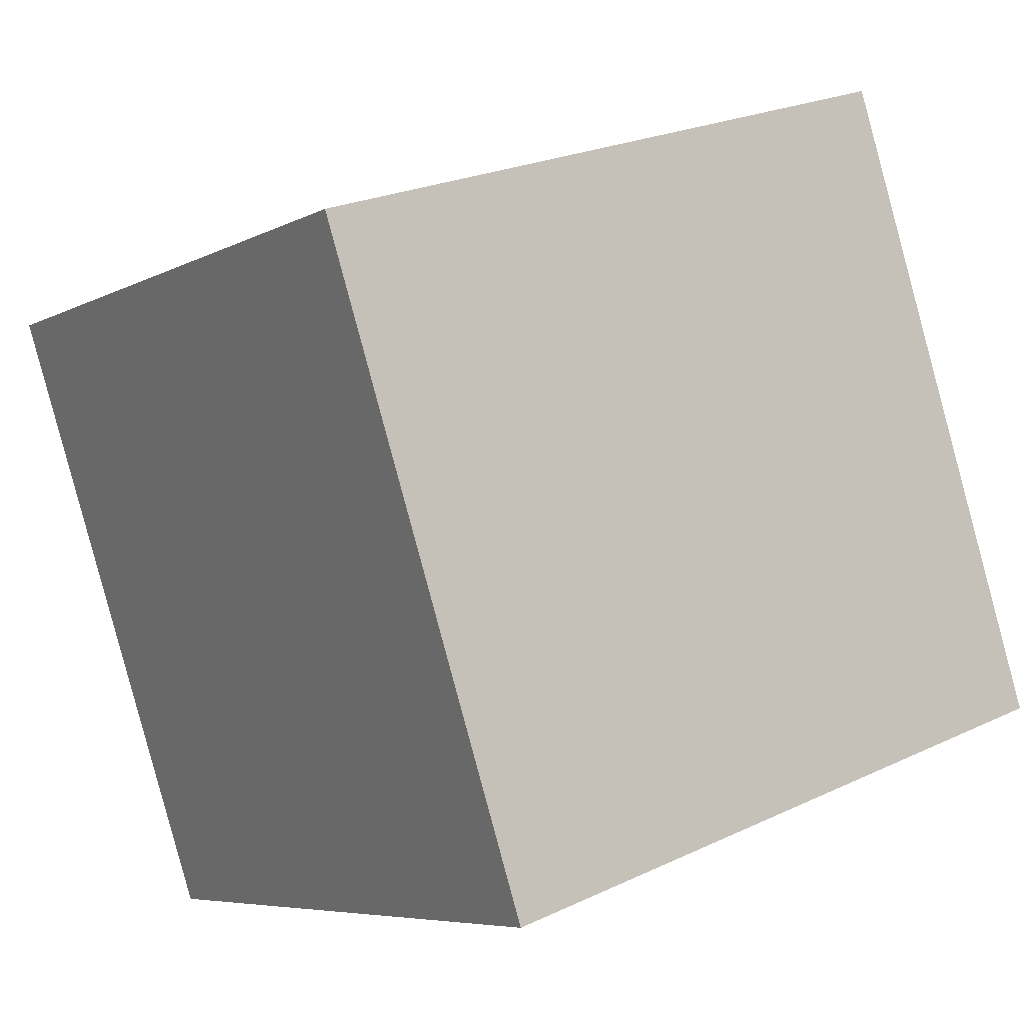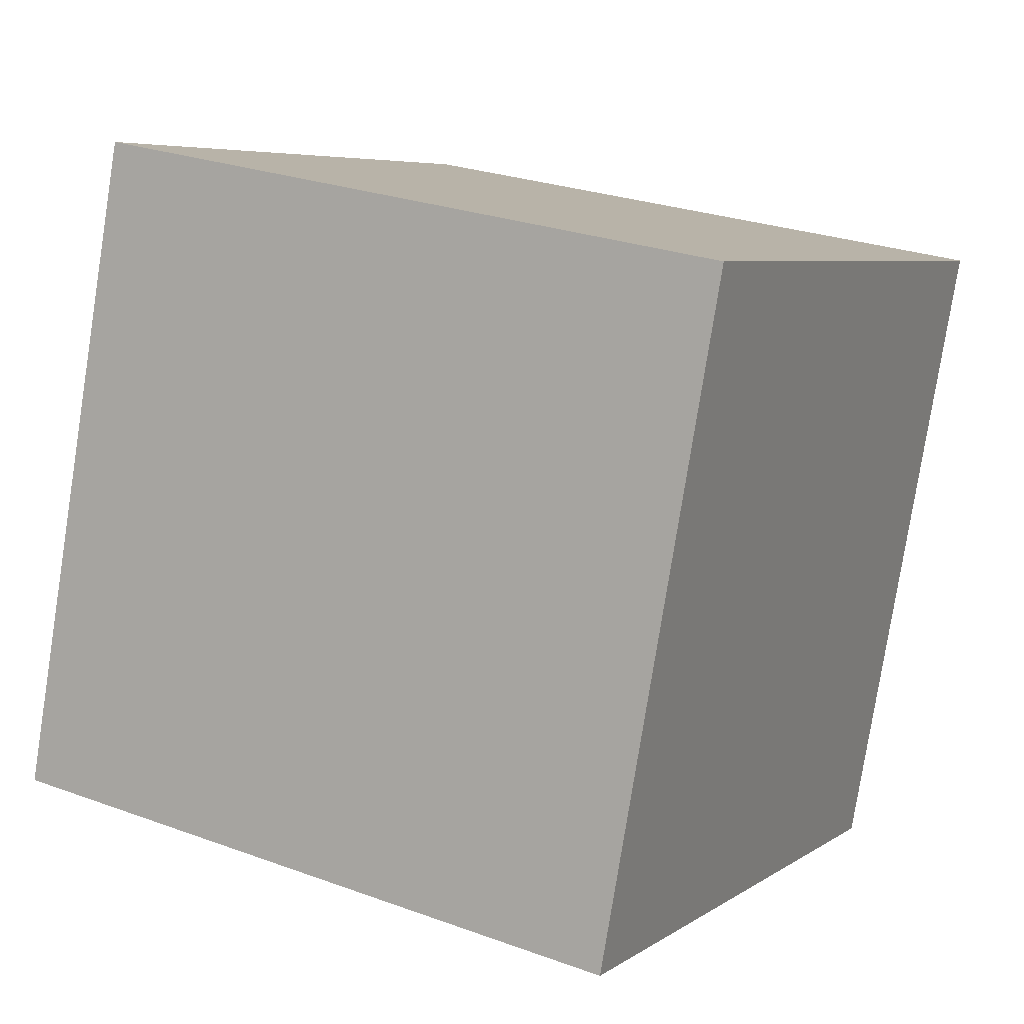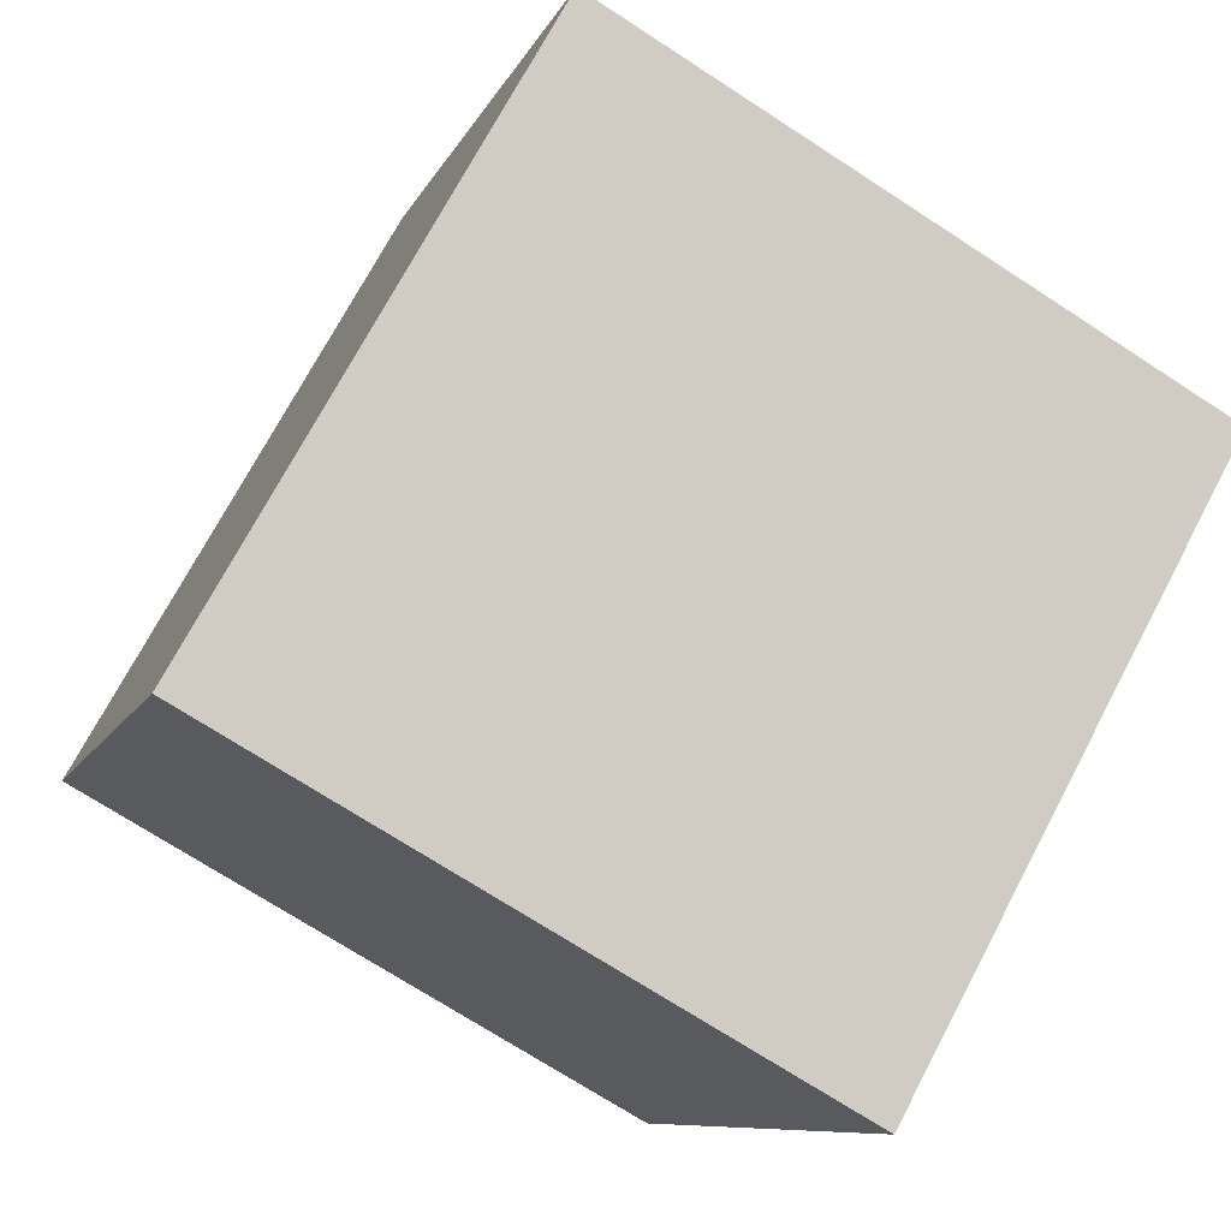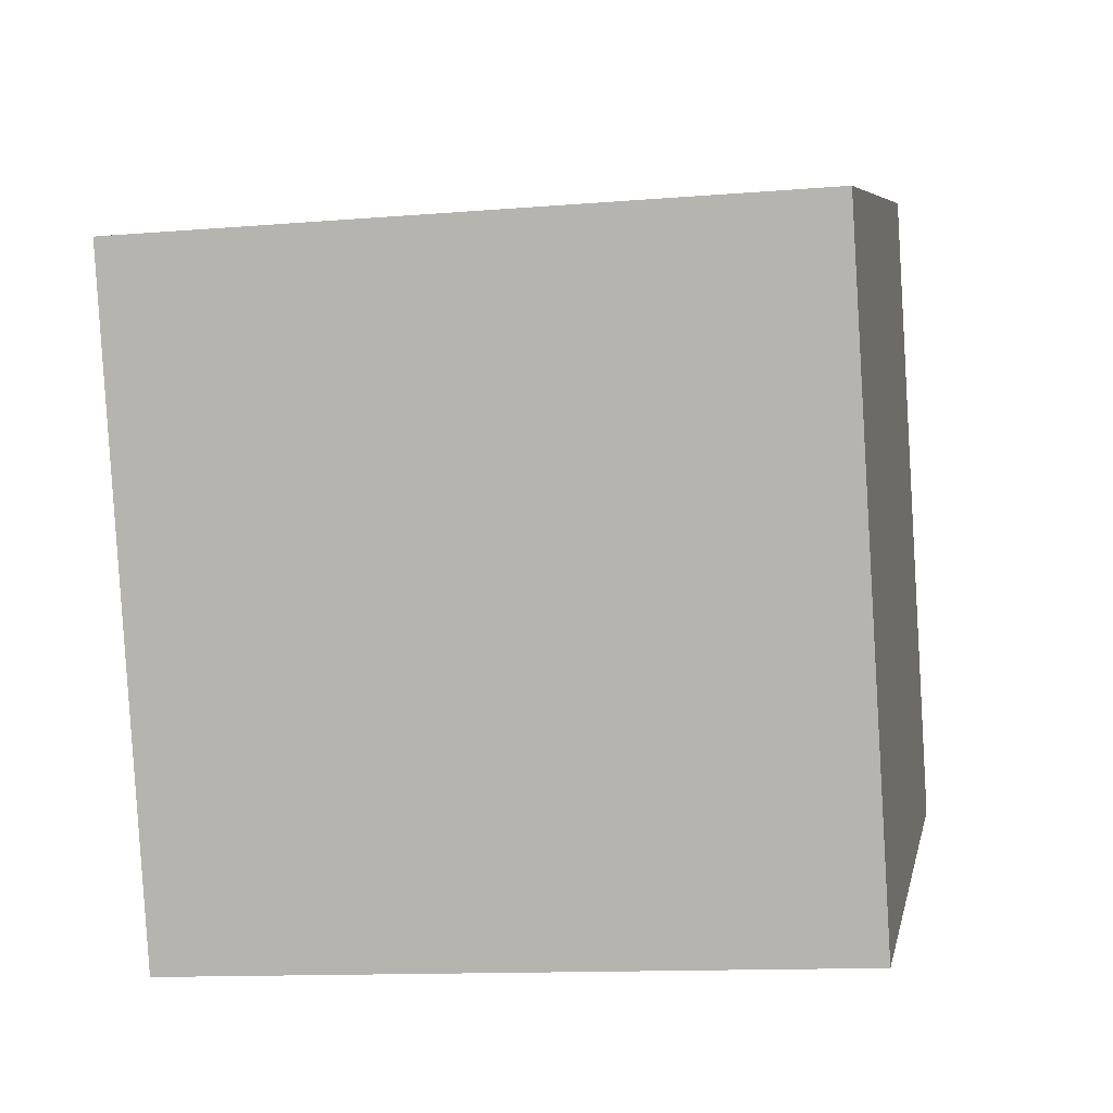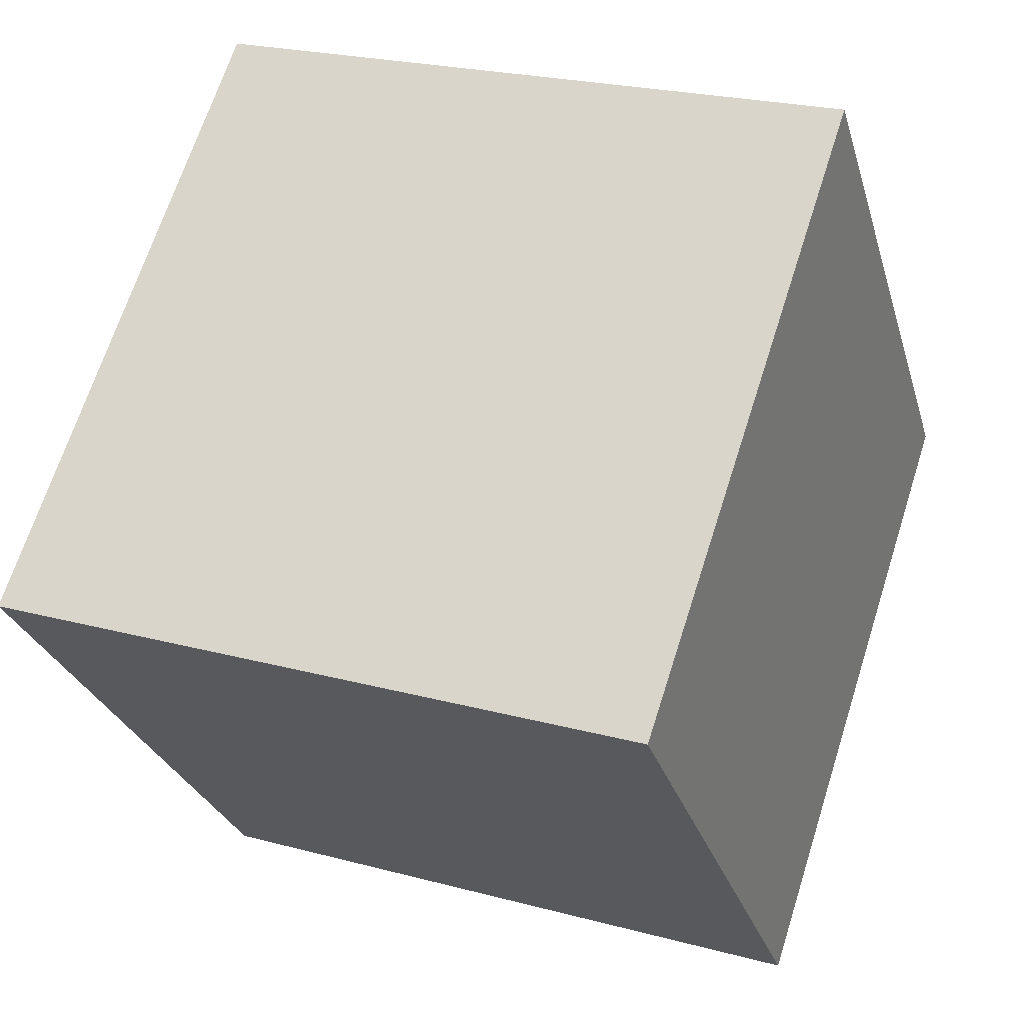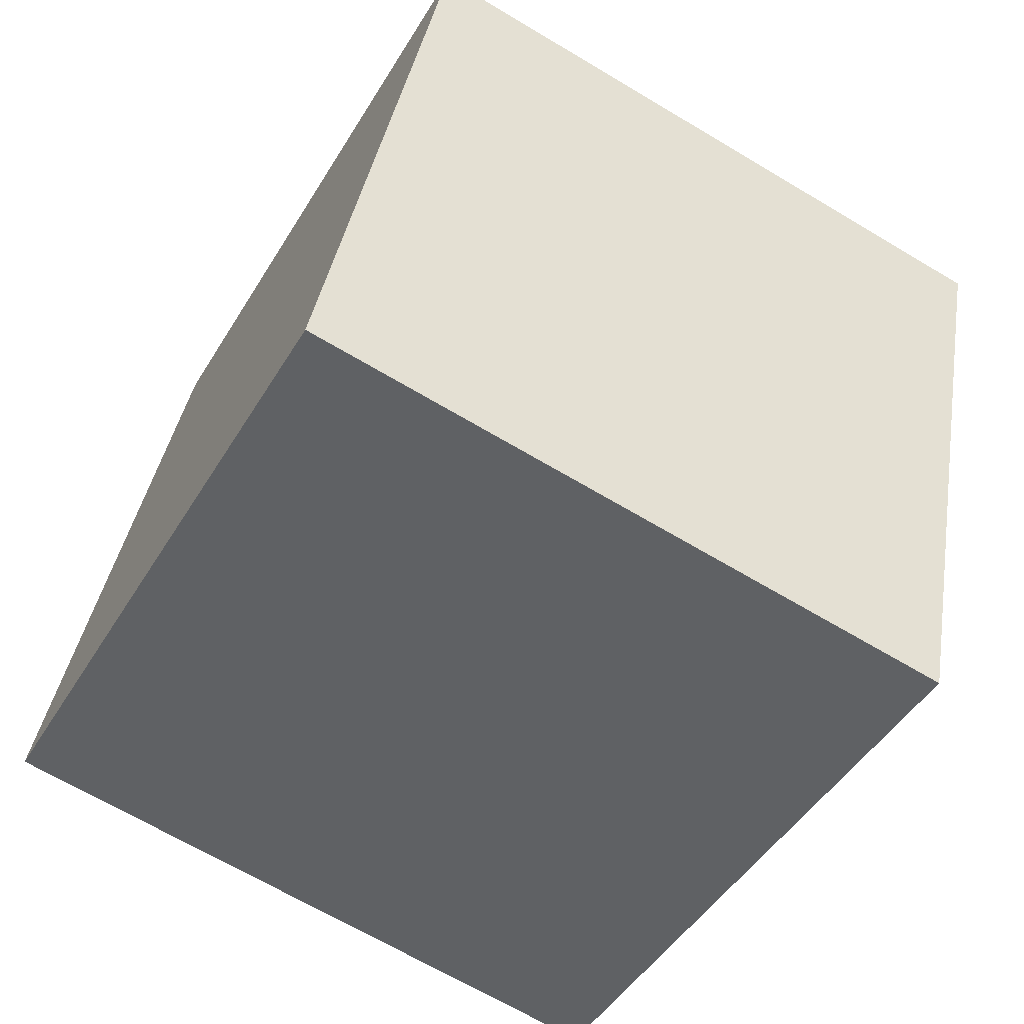
<metadata>
{"format":"obj","ext":"obj","renderer":"f3d","projection":"perspective","resolution":1024,"background":"white","views":[{"elev":-6.6,"azim":-123.7,"up":"+Y"},{"elev":26.8,"azim":29.9,"up":"+Z"},{"elev":72.2,"azim":118.1,"up":"+Z"},{"elev":-12.4,"azim":-168.7,"up":"+Z"},{"elev":-27.4,"azim":105.4,"up":"+Z"},{"elev":-66.6,"azim":149.1,"up":"+Y"}]}
</metadata>
<code>
v 0.7195 0.6378 -0.3328
v 0.7189 0.7636 0.04693
v 0.7205 0.3839 0.1728
v 0.7195 0.6378 -0.3328
v 0.7205 0.3839 0.1728
v 0.7211 0.2581 -0.2069
v 0.3195 0.6361 -0.3328
v 0.3211 0.2564 -0.2069
v 0.3205 0.3822 0.1728
v 0.3195 0.6361 -0.3328
v 0.3205 0.3822 0.1728
v 0.3189 0.7619 0.04693
v 0.7195 0.6378 -0.3328
v 0.3195 0.6361 -0.3328
v 0.3189 0.7619 0.04693
v 0.7195 0.6378 -0.3328
v 0.3189 0.7619 0.04693
v 0.7189 0.7636 0.04693
v 0.7189 0.7636 0.04693
v 0.3189 0.7619 0.04693
v 0.3205 0.3822 0.1728
v 0.7189 0.7636 0.04693
v 0.3205 0.3822 0.1728
v 0.7205 0.3839 0.1728
v 0.7205 0.3839 0.1728
v 0.3205 0.3822 0.1728
v 0.3211 0.2564 -0.2069
v 0.7205 0.3839 0.1728
v 0.3211 0.2564 -0.2069
v 0.7211 0.2581 -0.2069
v 0.3195 0.6361 -0.3328
v 0.7195 0.6378 -0.3328
v 0.7211 0.2581 -0.2069
v 0.3195 0.6361 -0.3328
v 0.7211 0.2581 -0.2069
v 0.3211 0.2564 -0.2069
f 1 2 3
f 4 5 6
f 7 8 9
f 10 11 12
f 13 14 15
f 16 17 18
f 19 20 21
f 22 23 24
f 25 26 27
f 28 29 30
f 31 32 33
f 34 35 36

</code>
